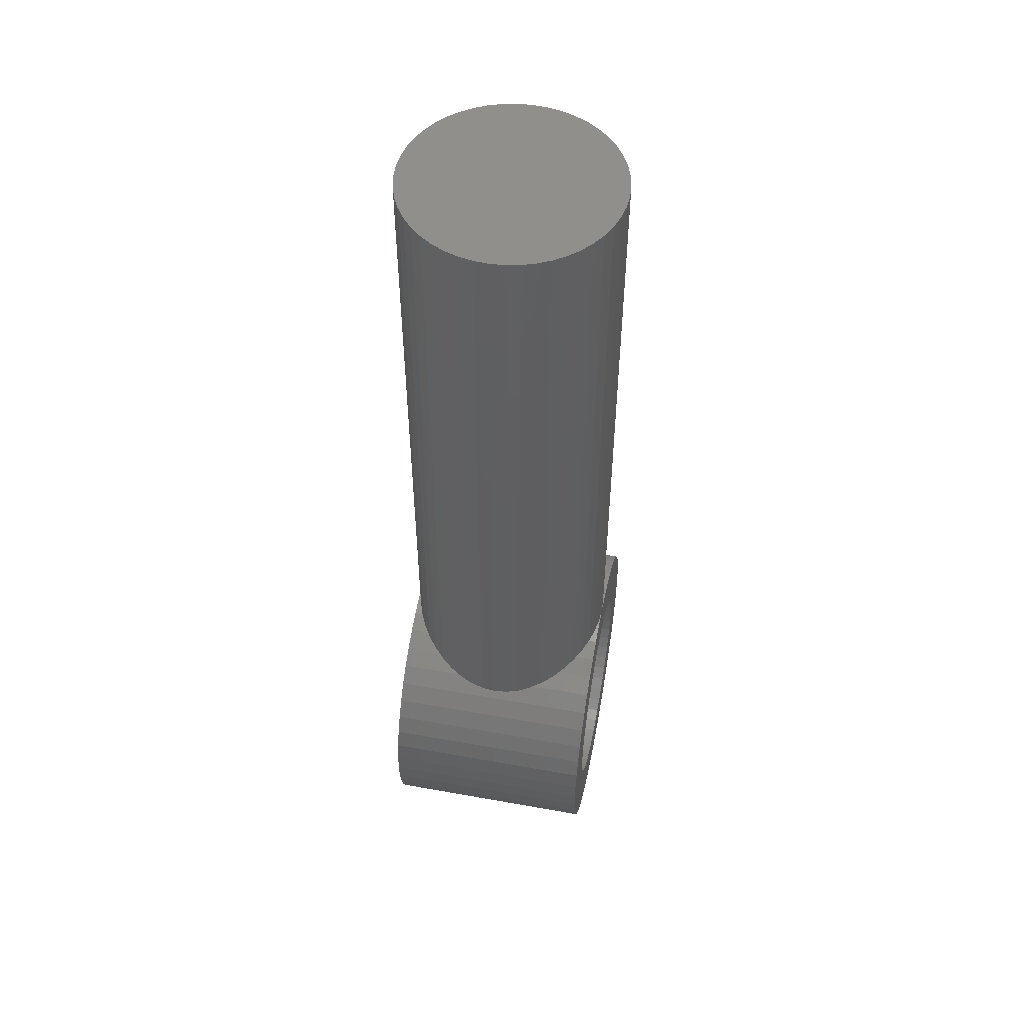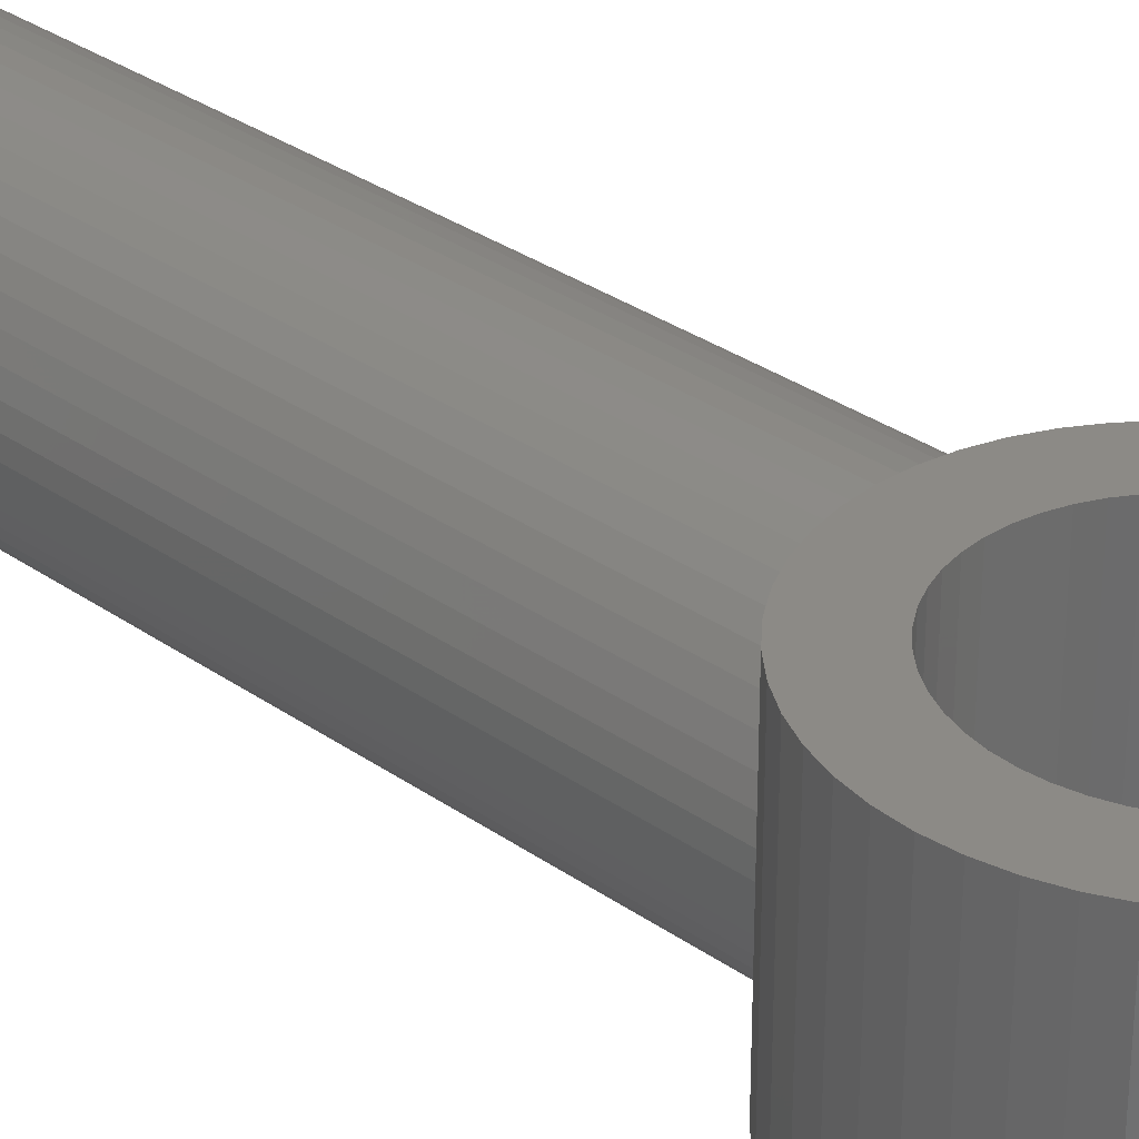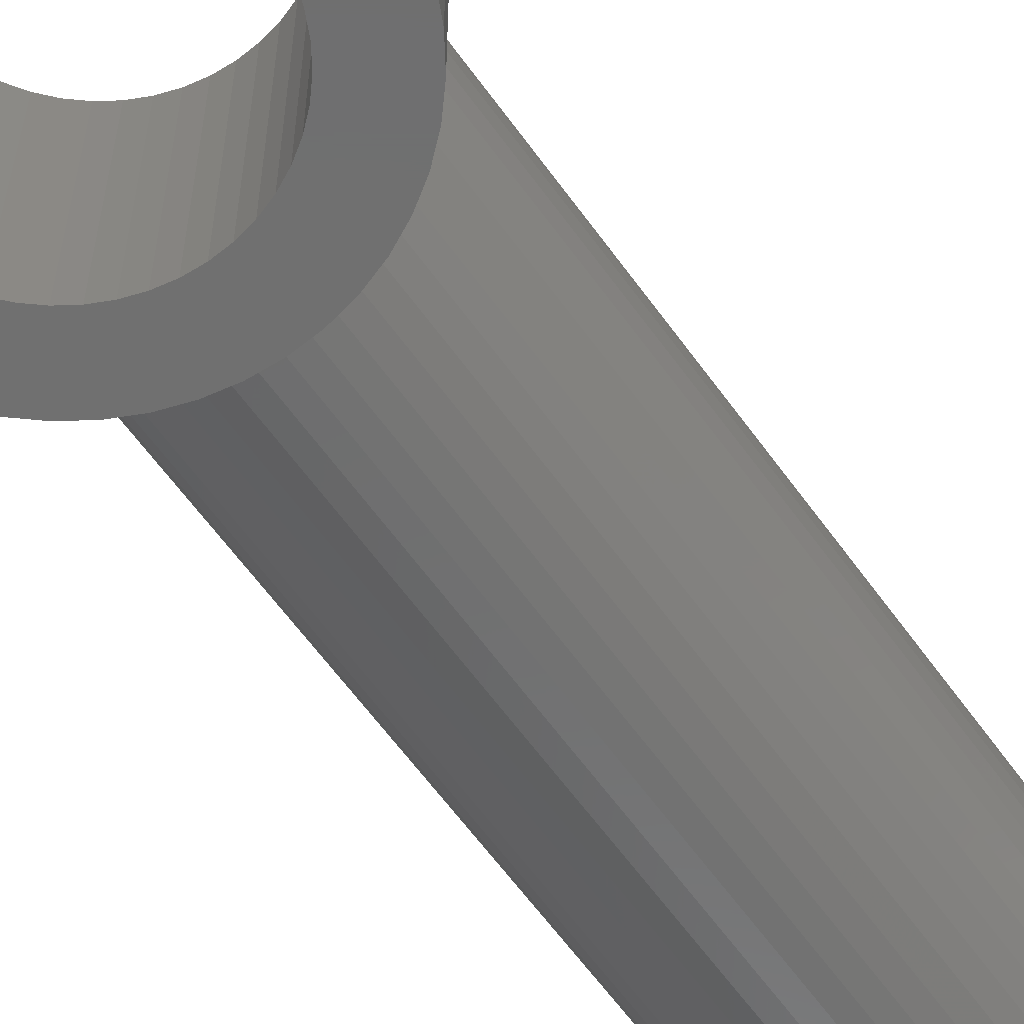
<metadata>
{"format":"stl","ext":"stl","renderer":"f3d","projection":"perspective","resolution":1024,"background":"white","views":[{"elev":52.0,"azim":-79.0,"up":"+Y"},{"elev":31.7,"azim":-45.3,"up":"+Z"},{"elev":-61.7,"azim":35.6,"up":"+Z"}]}
</metadata>
<code>
# stl→obj: 333 verts, 620 faces
v 2.379 -0.3132 -1.6
v 2.4 0 -1.6
v 2.4 0 1.6
v 2.379 -0.3132 1.6
v 2.318 -0.6211 -1.6
v 2.318 -0.6211 1.6
v 2.217 -0.9185 -1.6
v 2.217 -0.9185 1.6
v 2.078 -1.2 -1.6
v 2.078 -1.2 1.6
v 1.904 -1.461 -1.6
v 1.904 -1.461 1.6
v 1.697 -1.697 -1.6
v 1.697 -1.697 1.6
v 1.461 -1.904 -1.6
v 1.461 -1.904 1.6
v 1.2 -2.078 -1.6
v 1.2 -2.078 1.6
v 0.9185 -2.217 -1.6
v 0.9185 -2.217 1.6
v 0.6211 -2.318 -1.6
v 0.6211 -2.318 1.6
v 0.3132 -2.379 -1.6
v 0.3132 -2.379 1.6
v 0 -2.4 -1.6
v 0 -2.4 1.6
v -0.3132 -2.379 -1.6
v -0.3132 -2.379 1.6
v -0.6211 -2.318 -1.6
v -0.6211 -2.318 1.6
v -0.9185 -2.217 -1.6
v -0.9185 -2.217 1.6
v -1.2 -2.078 -1.6
v -1.2 -2.078 1.6
v -1.461 -1.904 -1.6
v -1.461 -1.904 1.6
v -1.697 -1.697 -1.6
v -1.697 -1.697 1.6
v -1.904 -1.461 -1.6
v -1.904 -1.461 1.6
v -2.078 -1.2 -1.6
v -2.078 -1.2 1.6
v -2.217 -0.9185 -1.6
v -2.217 -0.9185 1.6
v -2.318 -0.6211 -1.6
v -2.318 -0.6211 1.6
v -2.379 -0.3132 -1.6
v -2.379 -0.3132 1.6
v -2.4 0 -1.6
v -2.4 0 1.6
v -2.379 0.3132 -1.6
v -2.379 0.3132 1.6
v -2.318 0.6211 -1.6
v -2.318 0.6211 1.6
v -2.217 0.9185 -1.6
v -2.217 0.9185 1.6
v -2.078 1.2 -1.6
v -2.078 1.2 1.6
v -1.904 1.461 -1.6
v -1.904 1.461 1.6
v -1.697 1.697 -1.6
v -1.697 1.697 1.6
v -1.461 1.904 -1.6
v -1.461 1.904 1.6
v -1.2 2.078 -1.6
v -1.2 2.078 1.6
v -0.9185 2.217 -1.6
v -0.9185 2.217 1.6
v -0.6211 2.318 -1.6
v -0.6211 2.318 1.6
v -0.3132 2.379 -1.6
v -0.3132 2.379 1.6
v 0 2.4 -1.6
v 0 2.4 1.6
v 0.3132 2.379 -1.6
v 0.3132 2.379 1.6
v 0.6211 2.318 -1.6
v 0.6211 2.318 1.6
v 0.9185 2.217 -1.6
v 0.9185 2.217 1.6
v 1.2 2.078 -1.6
v 1.2 2.078 1.6
v 1.461 1.904 -1.6
v 1.461 1.904 1.6
v 1.697 1.697 -1.6
v 1.697 1.697 1.6
v 1.904 1.461 -1.6
v 1.904 1.461 1.6
v 2.078 1.2 -1.6
v 2.078 1.2 1.6
v 2.217 0.9185 -1.6
v 2.217 0.9185 1.6
v 2.318 0.6211 -1.6
v 2.318 0.6211 1.6
v 2.379 0.3132 -1.6
v 2.379 0.3132 1.6
v 1.586 -0.2088 -1.6
v 1.6 0 1.6
v 1.6 0 -1.6
v 1.586 -0.2088 1.6
v 1.545 -0.4141 -1.6
v 1.545 -0.4141 1.6
v 1.478 -0.6123 -1.6
v 1.478 -0.6123 1.6
v 1.386 -0.8 -1.6
v 1.386 -0.8 1.6
v 1.269 -0.9741 -1.6
v 1.269 -0.9741 1.6
v 1.131 -1.131 -1.6
v 1.131 -1.131 1.6
v 0.9741 -1.269 -1.6
v 0.9741 -1.269 1.6
v 0.8 -1.386 -1.6
v 0.8 -1.386 1.6
v 0.6123 -1.478 -1.6
v 0.6123 -1.478 1.6
v 0.4141 -1.545 -1.6
v 0.4141 -1.545 1.6
v 0.2088 -1.586 -1.6
v 0.2088 -1.586 1.6
v 0 -1.6 -1.6
v 0 -1.6 1.6
v -0.2088 -1.586 -1.6
v -0.2088 -1.586 1.6
v -0.4141 -1.545 -1.6
v -0.4141 -1.545 1.6
v -0.6123 -1.478 -1.6
v -0.6123 -1.478 1.6
v -0.8 -1.386 -1.6
v -0.8 -1.386 1.6
v -0.9741 -1.269 -1.6
v -0.9741 -1.269 1.6
v -1.131 -1.131 -1.6
v -1.131 -1.131 1.6
v -1.269 -0.9741 -1.6
v -1.269 -0.9741 1.6
v -1.386 -0.8 -1.6
v -1.386 -0.8 1.6
v -1.478 -0.6123 -1.6
v -1.478 -0.6123 1.6
v -1.545 -0.4141 -1.6
v -1.545 -0.4141 1.6
v -1.586 -0.2088 -1.6
v -1.586 -0.2088 1.6
v -1.6 0 -1.6
v -1.6 0 1.6
v -1.586 0.2088 -1.6
v -1.586 0.2088 1.6
v -1.545 0.4141 -1.6
v -1.545 0.4141 1.6
v -1.478 0.6123 -1.6
v -1.478 0.6123 1.6
v -1.386 0.8 -1.6
v -1.386 0.8 1.6
v -1.269 0.9741 -1.6
v -1.269 0.9741 1.6
v -1.131 1.131 -1.6
v -1.131 1.131 1.6
v -0.9741 1.269 -1.6
v -0.9741 1.269 1.6
v -0.8 1.386 -1.6
v -0.8 1.386 1.6
v -0.6123 1.478 -1.6
v -0.6123 1.478 1.6
v -0.4141 1.545 -1.6
v -0.4141 1.545 1.6
v -0.2088 1.586 -1.6
v -0.2088 1.586 1.6
v 0 1.6 -1.6
v 0 1.6 1.6
v 0.2088 1.586 -1.6
v 0.2088 1.586 1.6
v 0.4141 1.545 -1.6
v 0.4141 1.545 1.6
v 0.6123 1.478 -1.6
v 0.6123 1.478 1.6
v 0.8 1.386 -1.6
v 0.8 1.386 1.6
v 0.9741 1.269 -1.6
v 0.9741 1.269 1.6
v 1.131 1.131 -1.6
v 1.131 1.131 1.6
v 1.269 0.9741 -1.6
v 1.269 0.9741 1.6
v 1.386 0.8 -1.6
v 1.386 0.8 1.6
v 1.478 0.6123 -1.6
v 1.478 0.6123 1.6
v 1.545 0.4141 -1.6
v 1.545 0.4141 1.6
v 1.586 0.2088 -1.6
v 1.586 0.2088 1.6
v 1.586 2.4 0.2088
v 1.6 2.4 0
v 1.6 12 0
v 1.586 12 0.2088
v 1.545 2.4 0.4141
v 1.545 12 0.4141
v 1.478 2.4 0.6123
v 1.478 12 0.6123
v 1.386 2.4 0.8
v 1.386 12 0.8
v 1.269 2.4 0.9741
v 1.269 12 0.9741
v 1.131 2.4 1.131
v 1.131 12 1.131
v 0.9741 2.4 1.269
v 0.9741 12 1.269
v 0.8 2.4 1.386
v 0.8 12 1.386
v 0.6123 2.4 1.478
v 0.6123 12 1.478
v 0.4141 2.4 1.545
v 0.4141 12 1.545
v 0.2088 2.4 1.586
v 0.2088 12 1.586
v 0 12 1.6
v -0.2088 2.4 1.586
v -0.2088 12 1.586
v -0.4141 2.4 1.545
v -0.4141 12 1.545
v -0.6123 2.4 1.478
v -0.6123 12 1.478
v -0.8 2.4 1.386
v -0.8 12 1.386
v -0.9741 2.4 1.269
v -0.9741 12 1.269
v -1.131 2.4 1.131
v -1.131 12 1.131
v -1.269 2.4 0.9741
v -1.269 12 0.9741
v -1.386 2.4 0.8
v -1.386 12 0.8
v -1.478 2.4 0.6123
v -1.478 12 0.6123
v -1.545 2.4 0.4141
v -1.545 12 0.4141
v -1.586 2.4 0.2088
v -1.586 12 0.2088
v -1.6 2.4 0
v -1.6 12 0
v -1.586 2.4 -0.2088
v -1.586 12 -0.2088
v -1.545 2.4 -0.4141
v -1.545 12 -0.4141
v -1.478 2.4 -0.6123
v -1.478 12 -0.6123
v -1.386 2.4 -0.8
v -1.386 12 -0.8
v -1.269 2.4 -0.9741
v -1.269 12 -0.9741
v -1.131 2.4 -1.131
v -1.131 12 -1.131
v -0.9741 2.4 -1.269
v -0.9741 12 -1.269
v -0.8 2.4 -1.386
v -0.8 12 -1.386
v -0.6123 2.4 -1.478
v -0.6123 12 -1.478
v -0.4141 2.4 -1.545
v -0.4141 12 -1.545
v -0.2088 2.4 -1.586
v -0.2088 12 -1.586
v 0 12 -1.6
v 0.2088 2.4 -1.586
v 0.2088 12 -1.586
v 0.4141 2.4 -1.545
v 0.4141 12 -1.545
v 0.6123 2.4 -1.478
v 0.6123 12 -1.478
v 0.8 2.4 -1.386
v 0.8 12 -1.386
v 0.9741 2.4 -1.269
v 0.9741 12 -1.269
v 1.131 2.4 -1.131
v 1.131 12 -1.131
v 1.269 2.4 -0.9741
v 1.269 12 -0.9741
v 1.386 2.4 -0.8
v 1.386 12 -0.8
v 1.478 2.4 -0.6123
v 1.478 12 -0.6123
v 1.545 2.4 -0.4141
v 1.545 12 -0.4141
v 1.586 2.4 -0.2088
v 1.586 12 -0.2088
v 0 12 0
v -0.2088 2.317 -1.586
v -0.4141 2.235 -1.545
v -0.6123 2.156 -1.478
v -0.8 2.081 -1.386
v -0.9741 2.011 -1.269
v -1.131 1.949 -1.131
v -1.269 1.894 -0.9741
v -1.386 1.847 -0.8
v -1.478 1.81 -0.6123
v -1.545 1.784 -0.4141
v -1.586 1.767 -0.2088
v -1.6 1.762 0
v -0.2088 2.317 1.586
v -0.4141 2.235 1.545
v -0.6123 2.156 1.478
v -0.8 2.081 1.386
v -0.9741 2.011 1.269
v -1.131 1.949 1.131
v -1.269 1.894 0.9741
v -1.386 1.847 0.8
v -1.478 1.81 0.6123
v -1.545 1.784 0.4141
v -1.586 1.767 0.2088
v 0.2088 2.317 -1.586
v 0.4141 2.235 -1.545
v 0.6123 2.156 -1.478
v 0.8 2.081 -1.386
v 0.9741 2.011 -1.269
v 1.131 1.949 -1.131
v 1.269 1.894 -0.9741
v 1.386 1.847 -0.8
v 1.478 1.81 -0.6123
v 1.545 1.784 -0.4141
v 1.586 1.767 -0.2088
v 1.6 1.762 0
v 0.2088 2.317 1.586
v 0.4141 2.235 1.545
v 0.6123 2.156 1.478
v 0.8 2.081 1.386
v 0.9741 2.011 1.269
v 1.131 1.949 1.131
v 1.269 1.894 0.9741
v 1.386 1.847 0.8
v 1.478 1.81 0.6123
v 1.545 1.784 0.4141
v 1.586 1.767 0.2088
f 1 2 3
f 3 4 1
f 5 1 4
f 4 6 5
f 7 5 6
f 6 8 7
f 9 7 8
f 8 10 9
f 11 9 10
f 10 12 11
f 13 11 12
f 12 14 13
f 15 13 14
f 14 16 15
f 17 15 16
f 16 18 17
f 19 17 18
f 18 20 19
f 21 19 20
f 20 22 21
f 23 21 22
f 22 24 23
f 25 23 24
f 24 26 25
f 27 25 26
f 26 28 27
f 29 27 28
f 28 30 29
f 31 29 30
f 30 32 31
f 33 31 32
f 32 34 33
f 35 33 34
f 34 36 35
f 37 35 36
f 36 38 37
f 39 37 38
f 38 40 39
f 41 39 40
f 40 42 41
f 43 41 42
f 42 44 43
f 45 43 44
f 44 46 45
f 47 45 46
f 46 48 47
f 49 47 48
f 48 50 49
f 51 49 50
f 50 52 51
f 53 51 52
f 52 54 53
f 55 53 54
f 54 56 55
f 57 55 56
f 56 58 57
f 59 57 58
f 58 60 59
f 61 59 60
f 60 62 61
f 63 61 62
f 62 64 63
f 65 63 64
f 64 66 65
f 67 65 66
f 66 68 67
f 69 67 68
f 68 70 69
f 71 69 70
f 70 72 71
f 73 71 72
f 72 74 73
f 75 73 74
f 74 76 75
f 77 75 76
f 76 78 77
f 79 77 78
f 78 80 79
f 81 79 80
f 80 82 81
f 83 81 82
f 82 84 83
f 85 83 84
f 84 86 85
f 87 85 86
f 86 88 87
f 89 87 88
f 88 90 89
f 91 89 90
f 90 92 91
f 93 91 92
f 92 94 93
f 95 93 94
f 94 96 95
f 2 95 96
f 96 3 2
f 97 98 99
f 98 97 100
f 101 100 97
f 100 101 102
f 103 102 101
f 102 103 104
f 105 104 103
f 104 105 106
f 107 106 105
f 106 107 108
f 109 108 107
f 108 109 110
f 111 110 109
f 110 111 112
f 113 112 111
f 112 113 114
f 115 114 113
f 114 115 116
f 117 116 115
f 116 117 118
f 119 118 117
f 118 119 120
f 121 120 119
f 120 121 122
f 123 122 121
f 122 123 124
f 125 124 123
f 124 125 126
f 127 126 125
f 126 127 128
f 129 128 127
f 128 129 130
f 131 130 129
f 130 131 132
f 133 132 131
f 132 133 134
f 135 134 133
f 134 135 136
f 137 136 135
f 136 137 138
f 139 138 137
f 138 139 140
f 141 140 139
f 140 141 142
f 143 142 141
f 142 143 144
f 145 144 143
f 144 145 146
f 147 146 145
f 146 147 148
f 149 148 147
f 148 149 150
f 151 150 149
f 150 151 152
f 153 152 151
f 152 153 154
f 155 154 153
f 154 155 156
f 157 156 155
f 156 157 158
f 159 158 157
f 158 159 160
f 161 160 159
f 160 161 162
f 163 162 161
f 162 163 164
f 165 164 163
f 164 165 166
f 167 166 165
f 166 167 168
f 169 168 167
f 168 169 170
f 171 170 169
f 170 171 172
f 173 172 171
f 172 173 174
f 175 174 173
f 174 175 176
f 177 176 175
f 176 177 178
f 179 178 177
f 178 179 180
f 181 180 179
f 180 181 182
f 183 182 181
f 182 183 184
f 185 184 183
f 184 185 186
f 187 186 185
f 186 187 188
f 189 188 187
f 188 189 190
f 191 190 189
f 190 191 192
f 99 192 191
f 192 99 98
f 2 1 97
f 97 99 2
f 1 5 101
f 101 97 1
f 5 7 103
f 103 101 5
f 7 9 105
f 105 103 7
f 9 11 107
f 107 105 9
f 11 13 109
f 109 107 11
f 13 15 111
f 111 109 13
f 15 17 113
f 113 111 15
f 17 19 115
f 115 113 17
f 19 21 117
f 117 115 19
f 21 23 119
f 119 117 21
f 23 25 121
f 121 119 23
f 25 27 123
f 123 121 25
f 27 29 125
f 125 123 27
f 29 31 127
f 127 125 29
f 31 33 129
f 129 127 31
f 33 35 131
f 131 129 33
f 35 37 133
f 133 131 35
f 37 39 135
f 135 133 37
f 39 41 137
f 137 135 39
f 41 43 139
f 139 137 41
f 43 45 141
f 141 139 43
f 45 47 143
f 143 141 45
f 47 49 145
f 145 143 47
f 49 51 147
f 147 145 49
f 51 53 149
f 149 147 51
f 53 55 151
f 151 149 53
f 55 57 153
f 153 151 55
f 57 59 155
f 155 153 57
f 59 61 157
f 157 155 59
f 61 63 159
f 159 157 61
f 63 65 161
f 161 159 63
f 65 67 163
f 163 161 65
f 67 69 165
f 165 163 67
f 69 71 167
f 167 165 69
f 71 73 169
f 169 167 71
f 73 75 171
f 171 169 73
f 75 77 173
f 173 171 75
f 77 79 175
f 175 173 77
f 79 81 177
f 177 175 79
f 81 83 179
f 179 177 81
f 83 85 181
f 181 179 83
f 85 87 183
f 183 181 85
f 87 89 185
f 185 183 87
f 89 91 187
f 187 185 89
f 91 93 189
f 189 187 91
f 93 95 191
f 191 189 93
f 95 2 99
f 99 191 95
f 3 100 4
f 100 3 98
f 4 102 6
f 102 4 100
f 6 104 8
f 104 6 102
f 8 106 10
f 106 8 104
f 10 108 12
f 108 10 106
f 12 110 14
f 110 12 108
f 14 112 16
f 112 14 110
f 16 114 18
f 114 16 112
f 18 116 20
f 116 18 114
f 20 118 22
f 118 20 116
f 22 120 24
f 120 22 118
f 24 122 26
f 122 24 120
f 26 124 28
f 124 26 122
f 28 126 30
f 126 28 124
f 30 128 32
f 128 30 126
f 32 130 34
f 130 32 128
f 34 132 36
f 132 34 130
f 36 134 38
f 134 36 132
f 38 136 40
f 136 38 134
f 40 138 42
f 138 40 136
f 42 140 44
f 140 42 138
f 44 142 46
f 142 44 140
f 46 144 48
f 144 46 142
f 48 146 50
f 146 48 144
f 50 148 52
f 148 50 146
f 52 150 54
f 150 52 148
f 54 152 56
f 152 54 150
f 56 154 58
f 154 56 152
f 58 156 60
f 156 58 154
f 60 158 62
f 158 60 156
f 62 160 64
f 160 62 158
f 64 162 66
f 162 64 160
f 66 164 68
f 164 66 162
f 68 166 70
f 166 68 164
f 70 168 72
f 168 70 166
f 72 170 74
f 170 72 168
f 74 172 76
f 172 74 170
f 76 174 78
f 174 76 172
f 78 176 80
f 176 78 174
f 80 178 82
f 178 80 176
f 82 180 84
f 180 82 178
f 84 182 86
f 182 84 180
f 86 184 88
f 184 86 182
f 88 186 90
f 186 88 184
f 90 188 92
f 188 90 186
f 92 190 94
f 190 92 188
f 94 192 96
f 192 94 190
f 96 98 3
f 98 96 192
f 193 194 195
f 195 196 193
f 197 193 196
f 196 198 197
f 199 197 198
f 198 200 199
f 201 199 200
f 200 202 201
f 203 201 202
f 202 204 203
f 205 203 204
f 204 206 205
f 207 205 206
f 206 208 207
f 209 207 208
f 208 210 209
f 211 209 210
f 210 212 211
f 213 211 212
f 212 214 213
f 215 213 214
f 214 216 215
f 74 215 216
f 216 217 74
f 218 74 217
f 217 219 218
f 220 218 219
f 219 221 220
f 222 220 221
f 221 223 222
f 224 222 223
f 223 225 224
f 226 224 225
f 225 227 226
f 228 226 227
f 227 229 228
f 230 228 229
f 229 231 230
f 232 230 231
f 231 233 232
f 234 232 233
f 233 235 234
f 236 234 235
f 235 237 236
f 238 236 237
f 237 239 238
f 240 238 239
f 239 241 240
f 242 240 241
f 241 243 242
f 244 242 243
f 243 245 244
f 246 244 245
f 245 247 246
f 248 246 247
f 247 249 248
f 250 248 249
f 249 251 250
f 252 250 251
f 251 253 252
f 254 252 253
f 253 255 254
f 256 254 255
f 255 257 256
f 258 256 257
f 257 259 258
f 260 258 259
f 259 261 260
f 262 260 261
f 261 263 262
f 73 262 263
f 263 264 73
f 265 73 264
f 264 266 265
f 267 265 266
f 266 268 267
f 269 267 268
f 268 270 269
f 271 269 270
f 270 272 271
f 273 271 272
f 272 274 273
f 275 273 274
f 274 276 275
f 277 275 276
f 276 278 277
f 279 277 278
f 278 280 279
f 281 279 280
f 280 282 281
f 283 281 282
f 282 284 283
f 285 283 284
f 284 286 285
f 194 285 286
f 286 195 194
f 287 196 195
f 287 198 196
f 287 200 198
f 287 202 200
f 287 204 202
f 287 206 204
f 287 208 206
f 287 210 208
f 287 212 210
f 287 214 212
f 287 216 214
f 287 217 216
f 287 219 217
f 287 221 219
f 287 223 221
f 287 225 223
f 287 227 225
f 287 229 227
f 287 231 229
f 287 233 231
f 287 235 233
f 287 237 235
f 287 239 237
f 287 241 239
f 287 243 241
f 287 245 243
f 287 247 245
f 287 249 247
f 287 251 249
f 287 253 251
f 287 255 253
f 287 257 255
f 287 259 257
f 287 261 259
f 287 263 261
f 287 264 263
f 287 266 264
f 287 268 266
f 287 270 268
f 287 272 270
f 287 274 272
f 287 276 274
f 287 278 276
f 287 280 278
f 287 282 280
f 287 284 282
f 287 286 284
f 287 195 286
f 73 288 262
f 288 289 260
f 260 262 288
f 289 290 258
f 258 260 289
f 290 291 256
f 256 258 290
f 291 292 254
f 254 256 291
f 292 293 252
f 252 254 292
f 293 294 250
f 250 252 293
f 294 295 248
f 248 250 294
f 295 296 246
f 246 248 295
f 296 297 244
f 244 246 296
f 297 298 242
f 242 244 297
f 298 299 240
f 240 242 298
f 74 218 300
f 300 220 301
f 220 300 218
f 301 222 302
f 222 301 220
f 302 224 303
f 224 302 222
f 303 226 304
f 226 303 224
f 304 228 305
f 228 304 226
f 305 230 306
f 230 305 228
f 306 232 307
f 232 306 230
f 307 234 308
f 234 307 232
f 308 236 309
f 236 308 234
f 309 238 310
f 238 309 236
f 310 240 299
f 240 310 238
f 73 265 311
f 311 267 312
f 267 311 265
f 312 269 313
f 269 312 267
f 313 271 314
f 271 313 269
f 314 273 315
f 273 314 271
f 315 275 316
f 275 315 273
f 316 277 317
f 277 316 275
f 317 279 318
f 279 317 277
f 318 281 319
f 281 318 279
f 319 283 320
f 283 319 281
f 320 285 321
f 285 320 283
f 321 194 322
f 194 321 285
f 74 323 215
f 323 324 213
f 213 215 323
f 324 325 211
f 211 213 324
f 325 326 209
f 209 211 325
f 326 327 207
f 207 209 326
f 327 328 205
f 205 207 327
f 328 329 203
f 203 205 328
f 329 330 201
f 201 203 329
f 330 331 199
f 199 201 330
f 331 332 197
f 197 199 331
f 332 333 193
f 193 197 332
f 333 322 194
f 194 193 333

</code>
